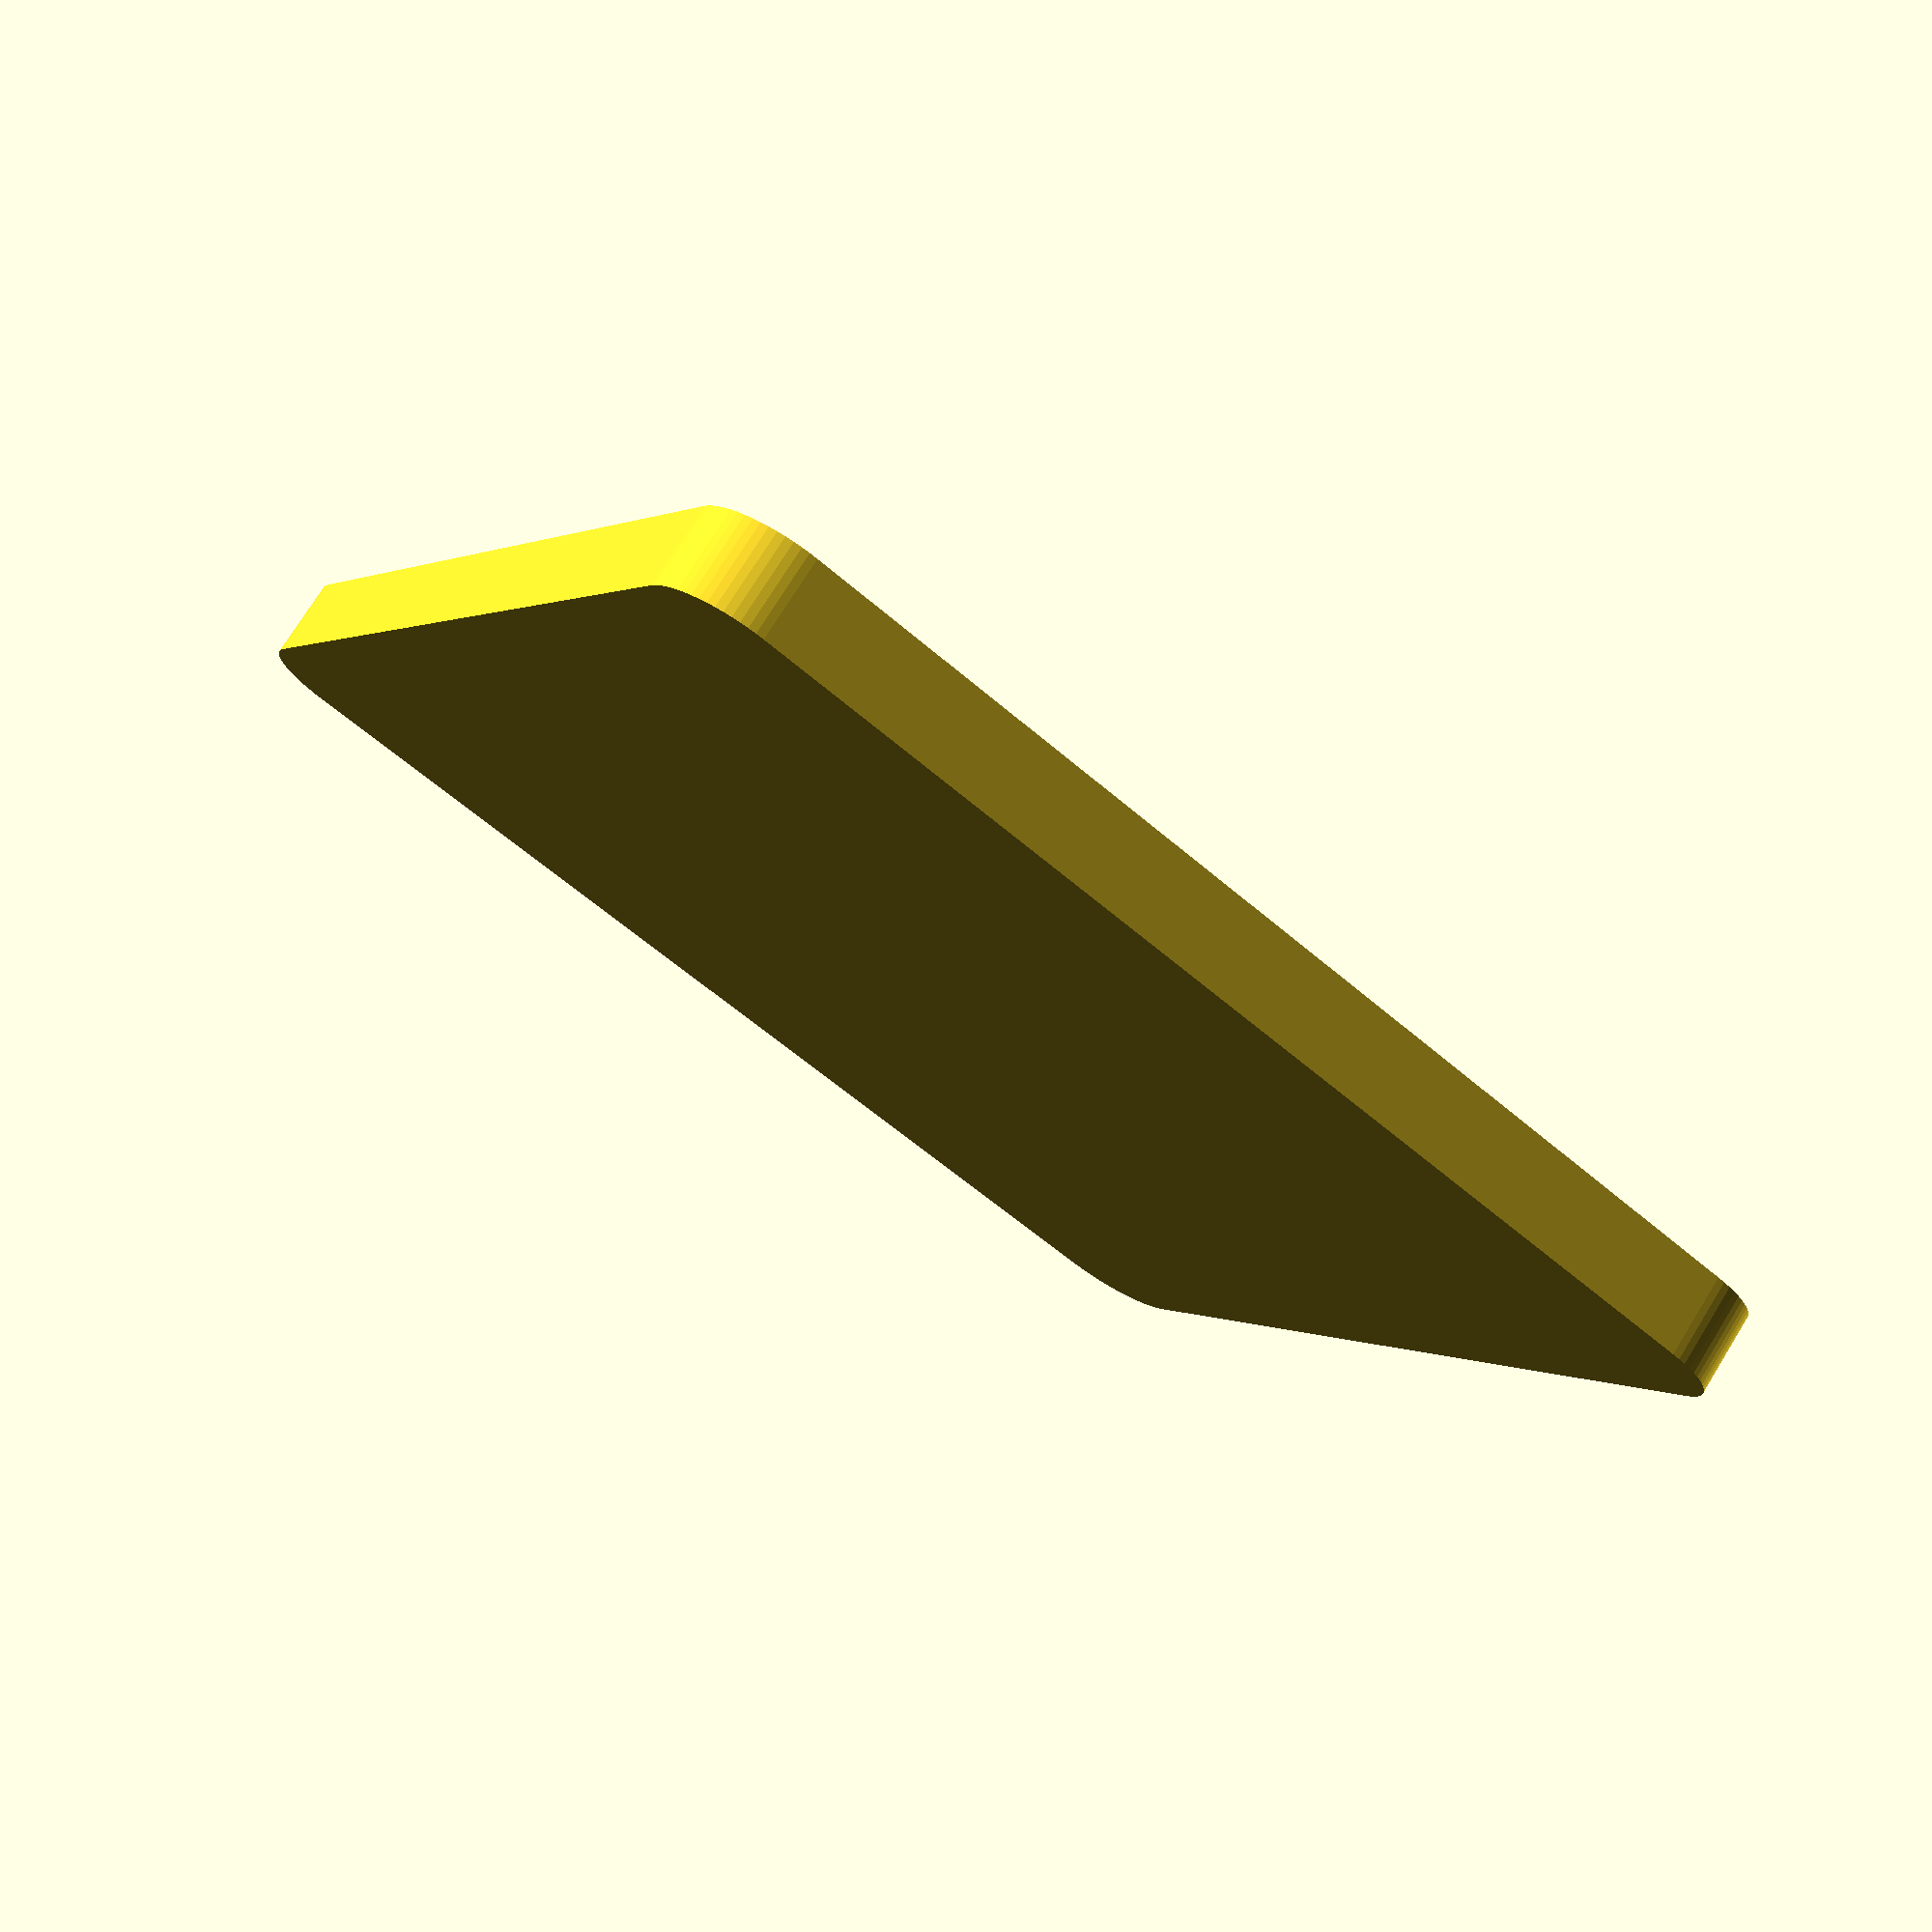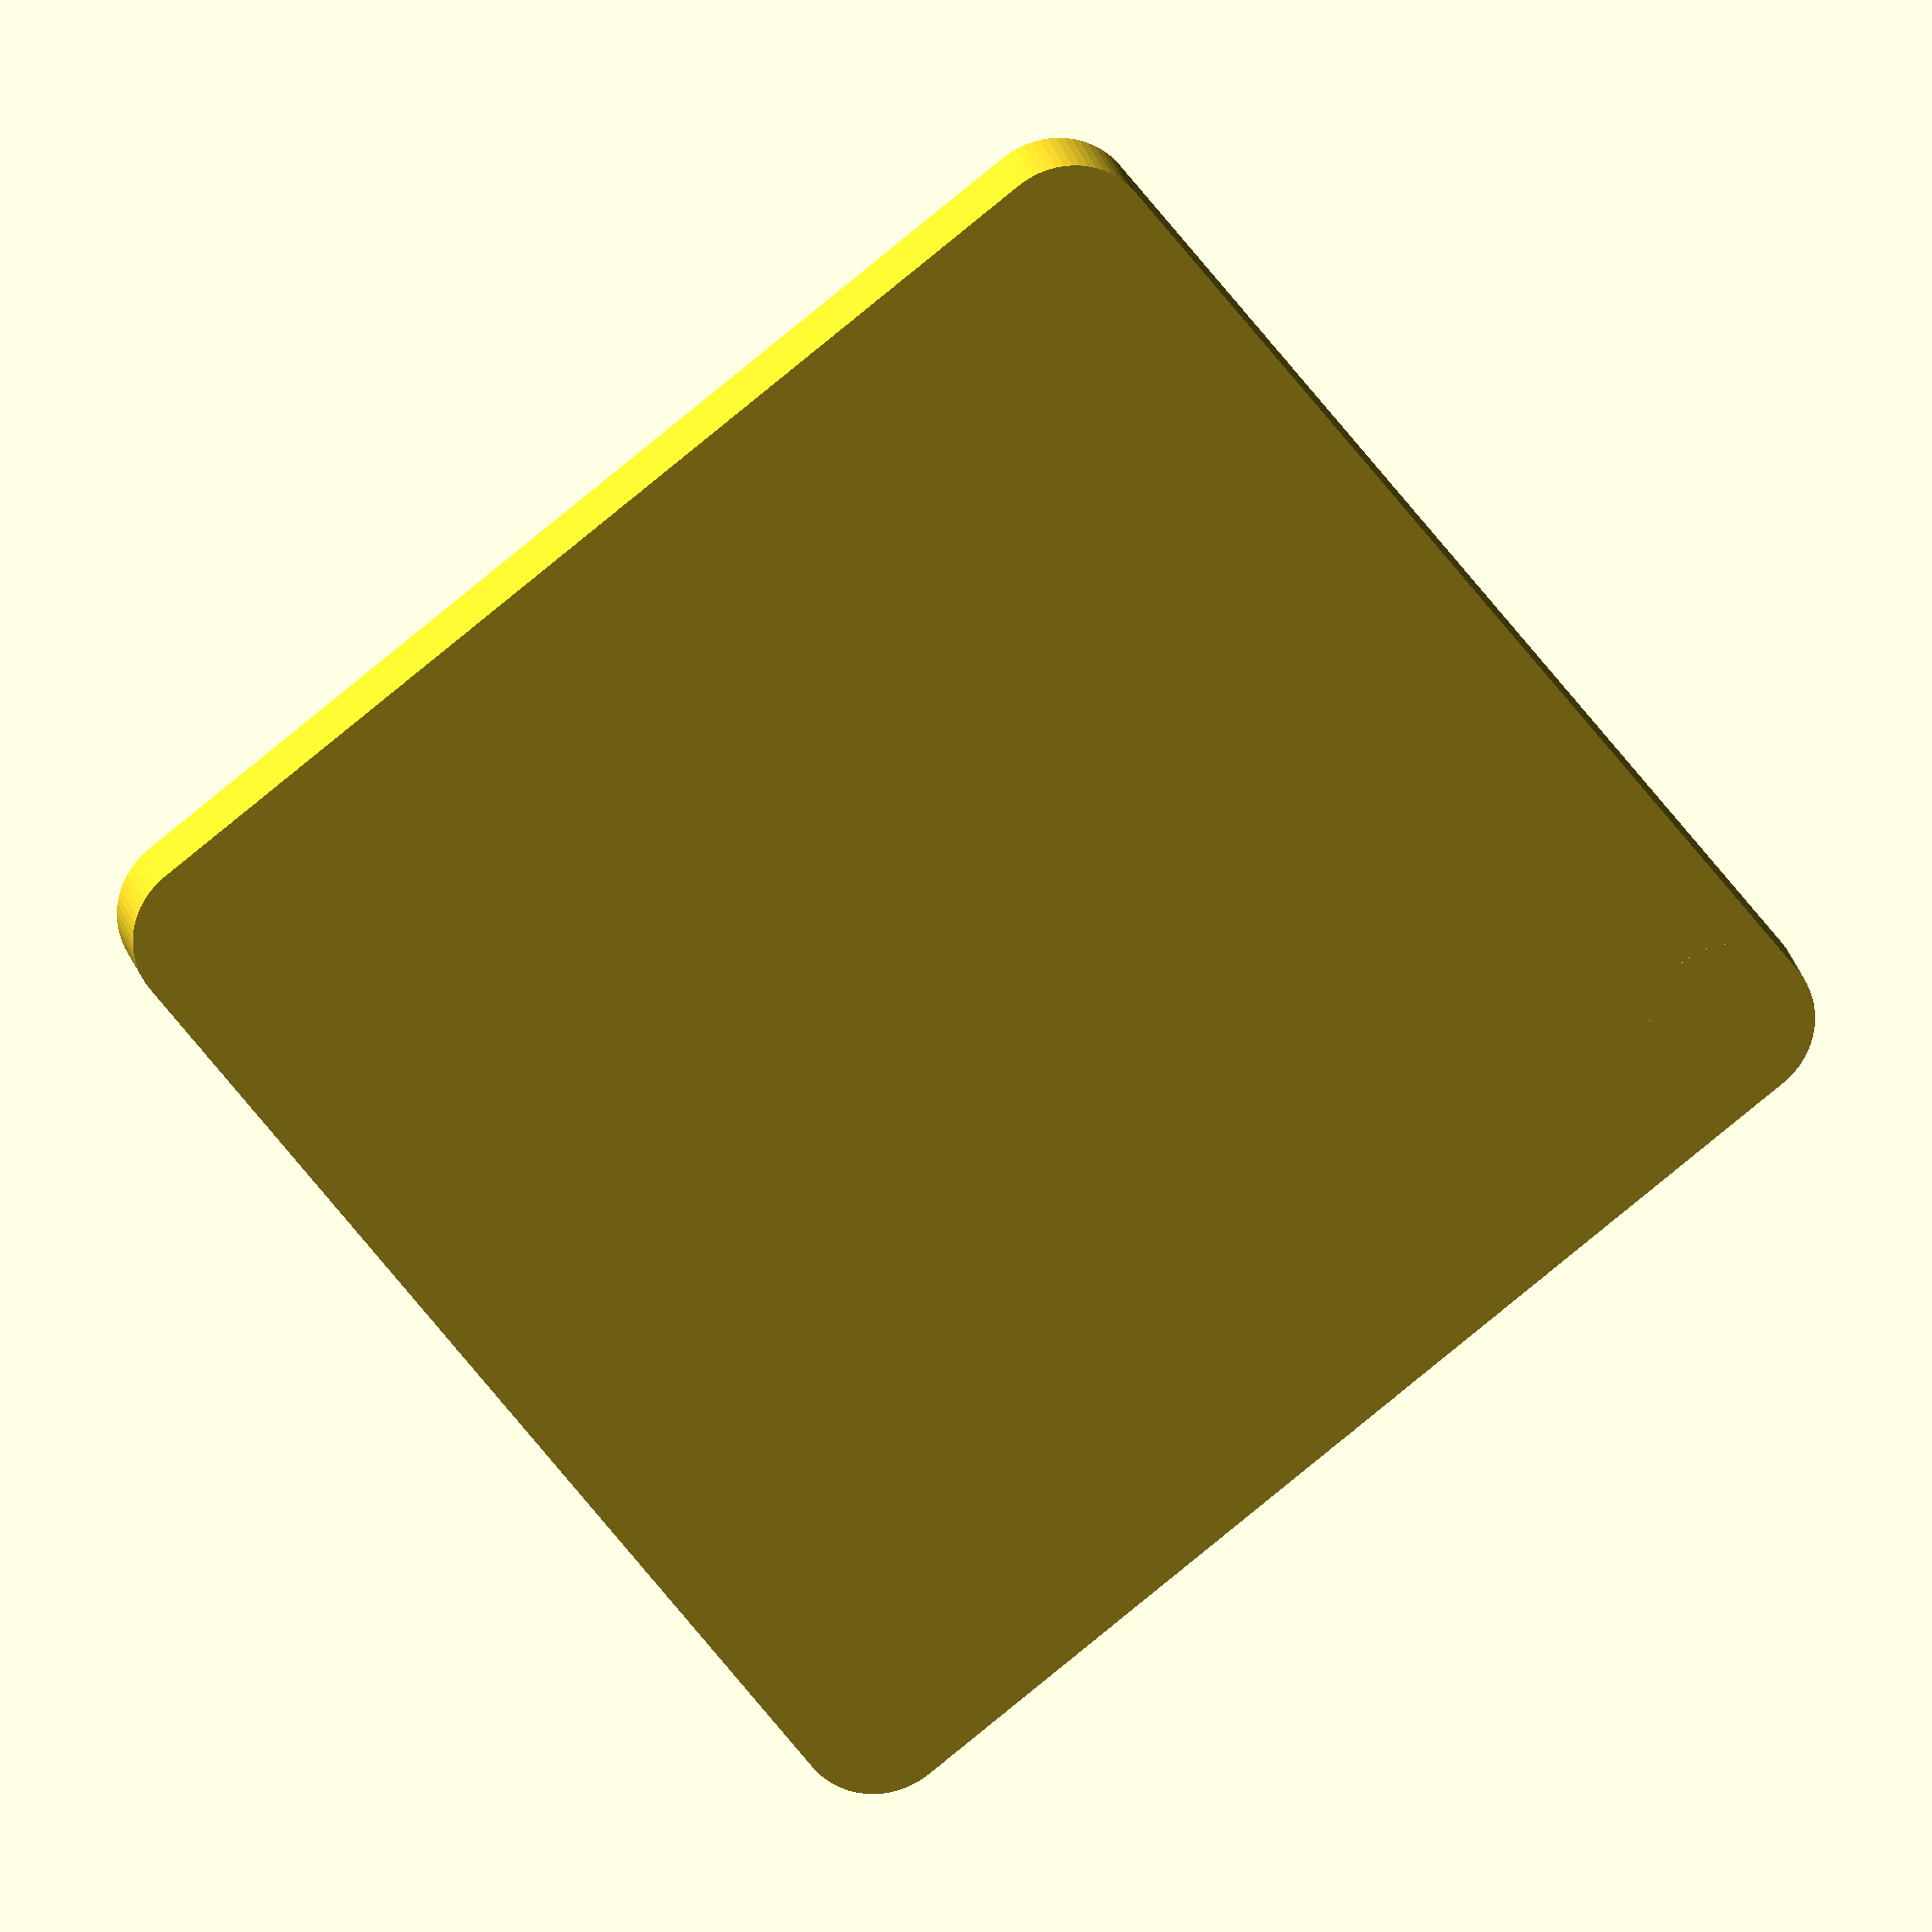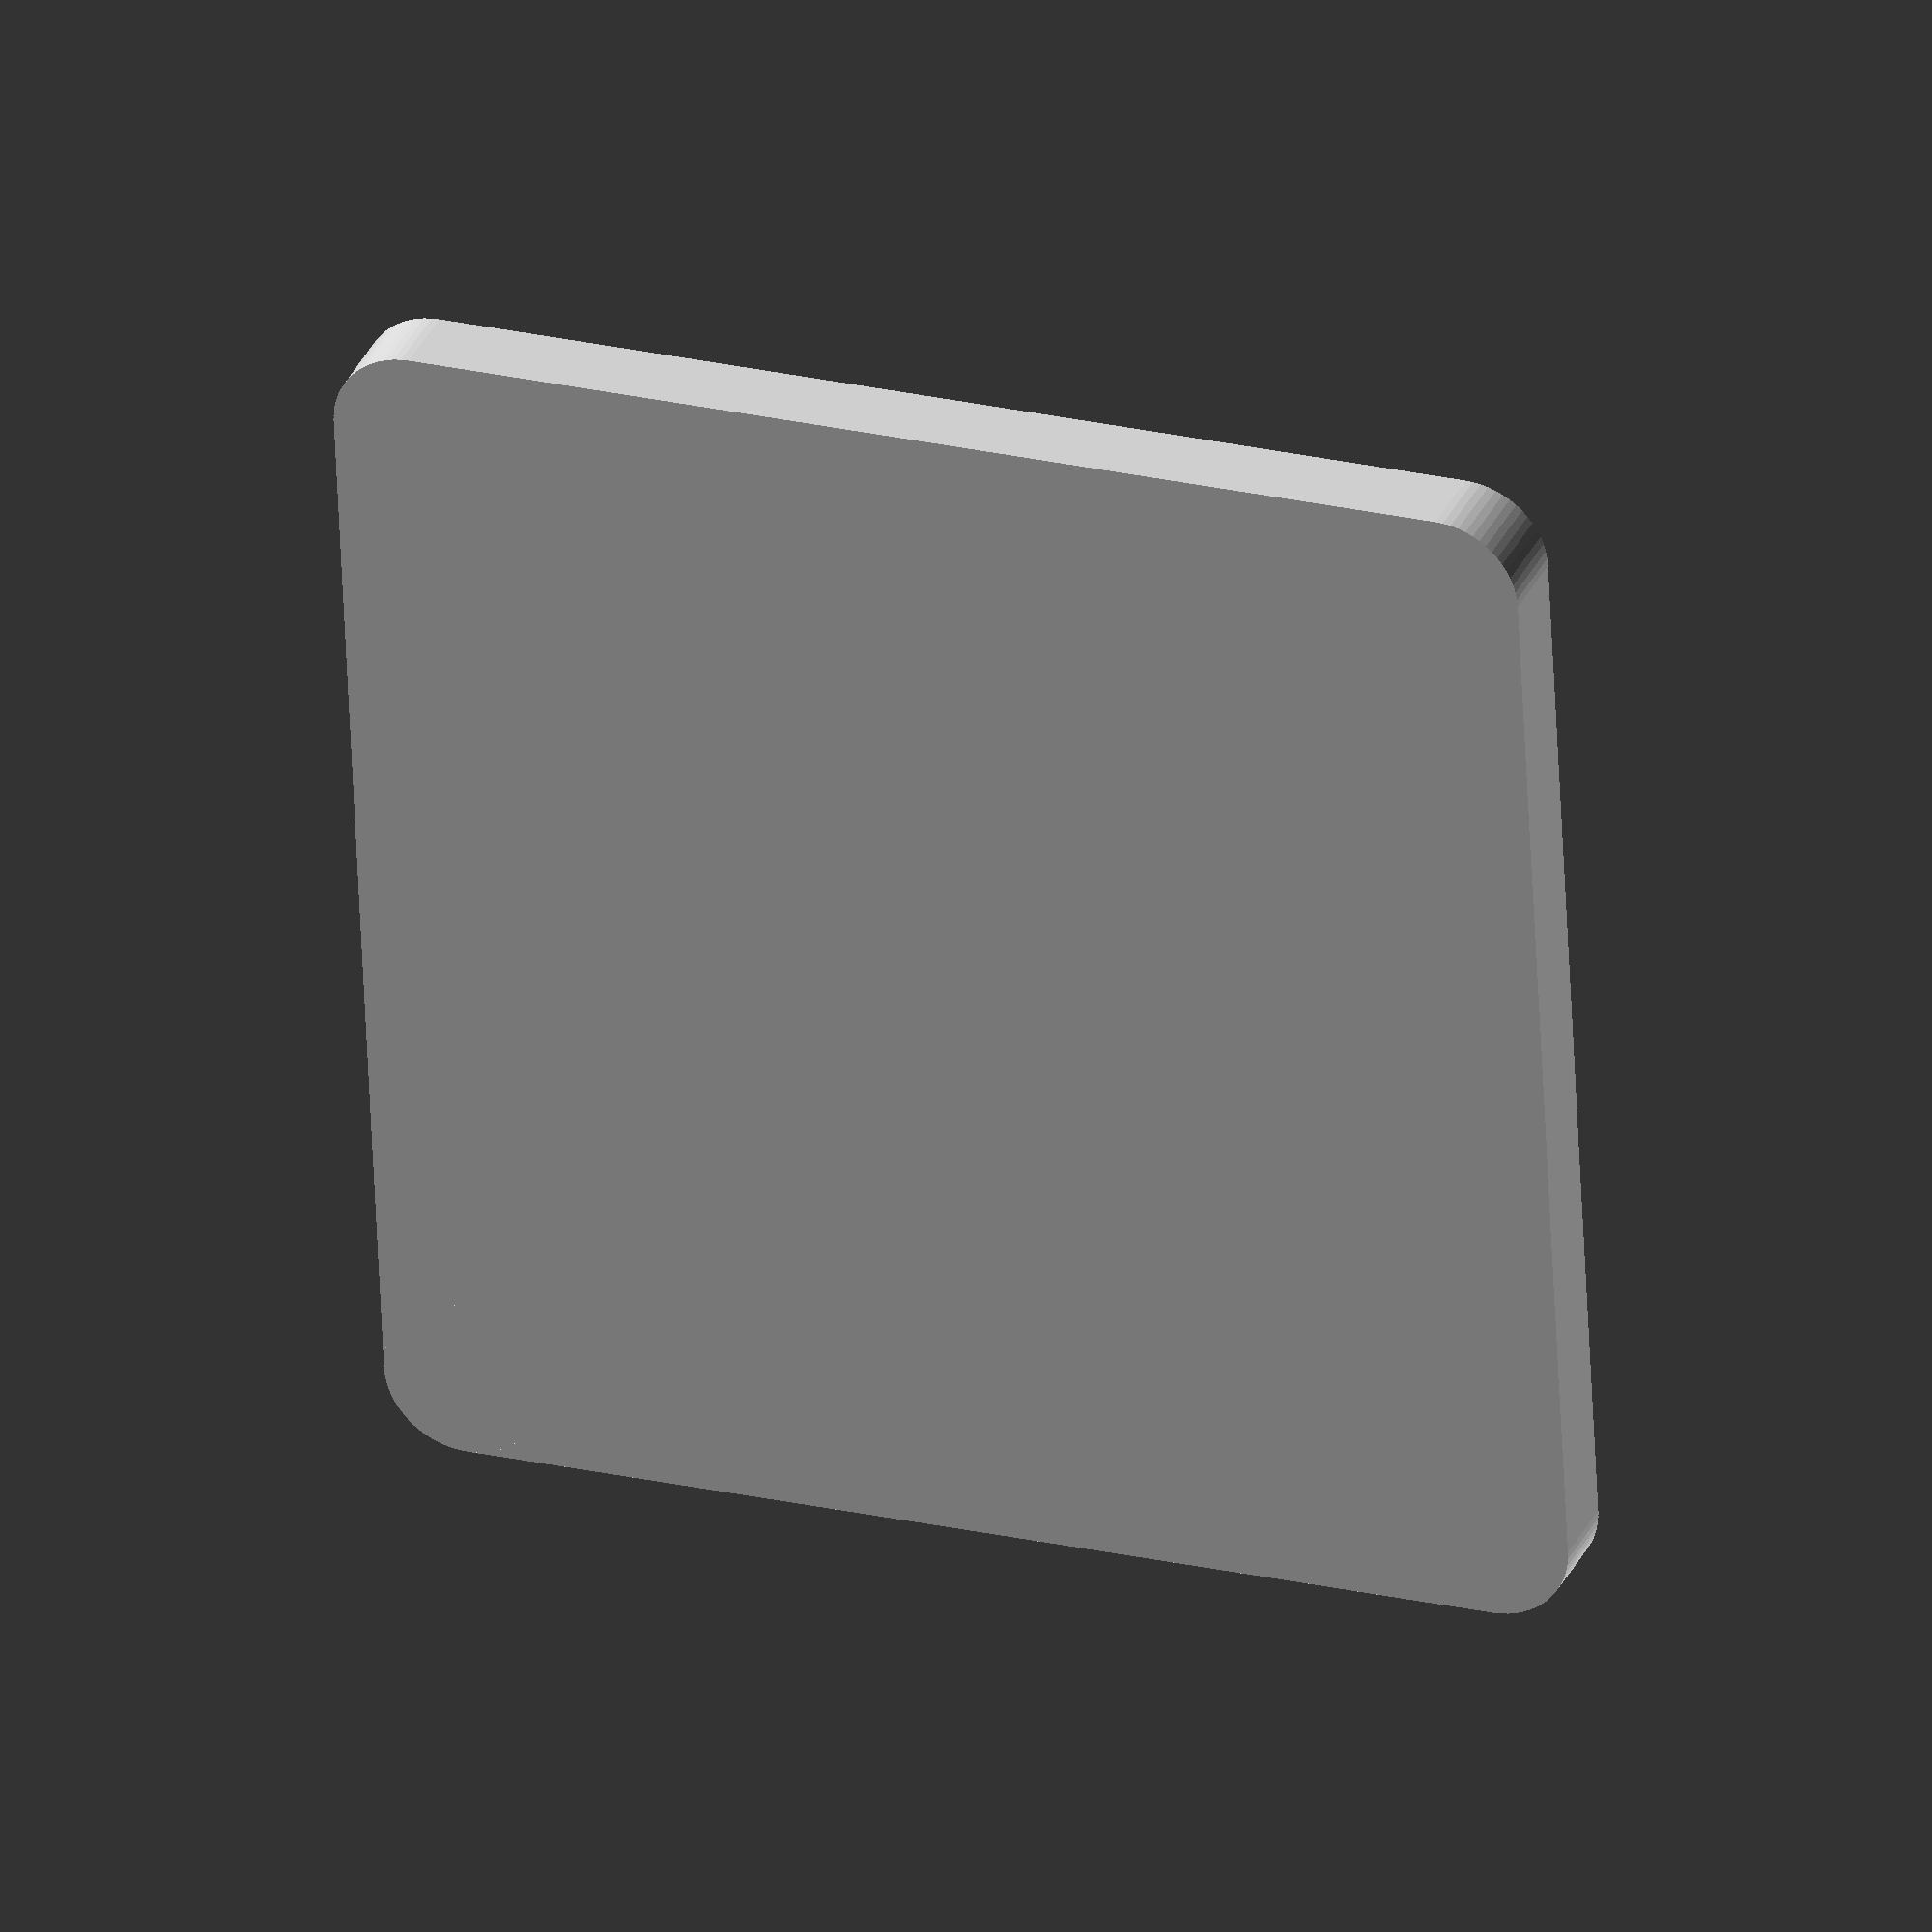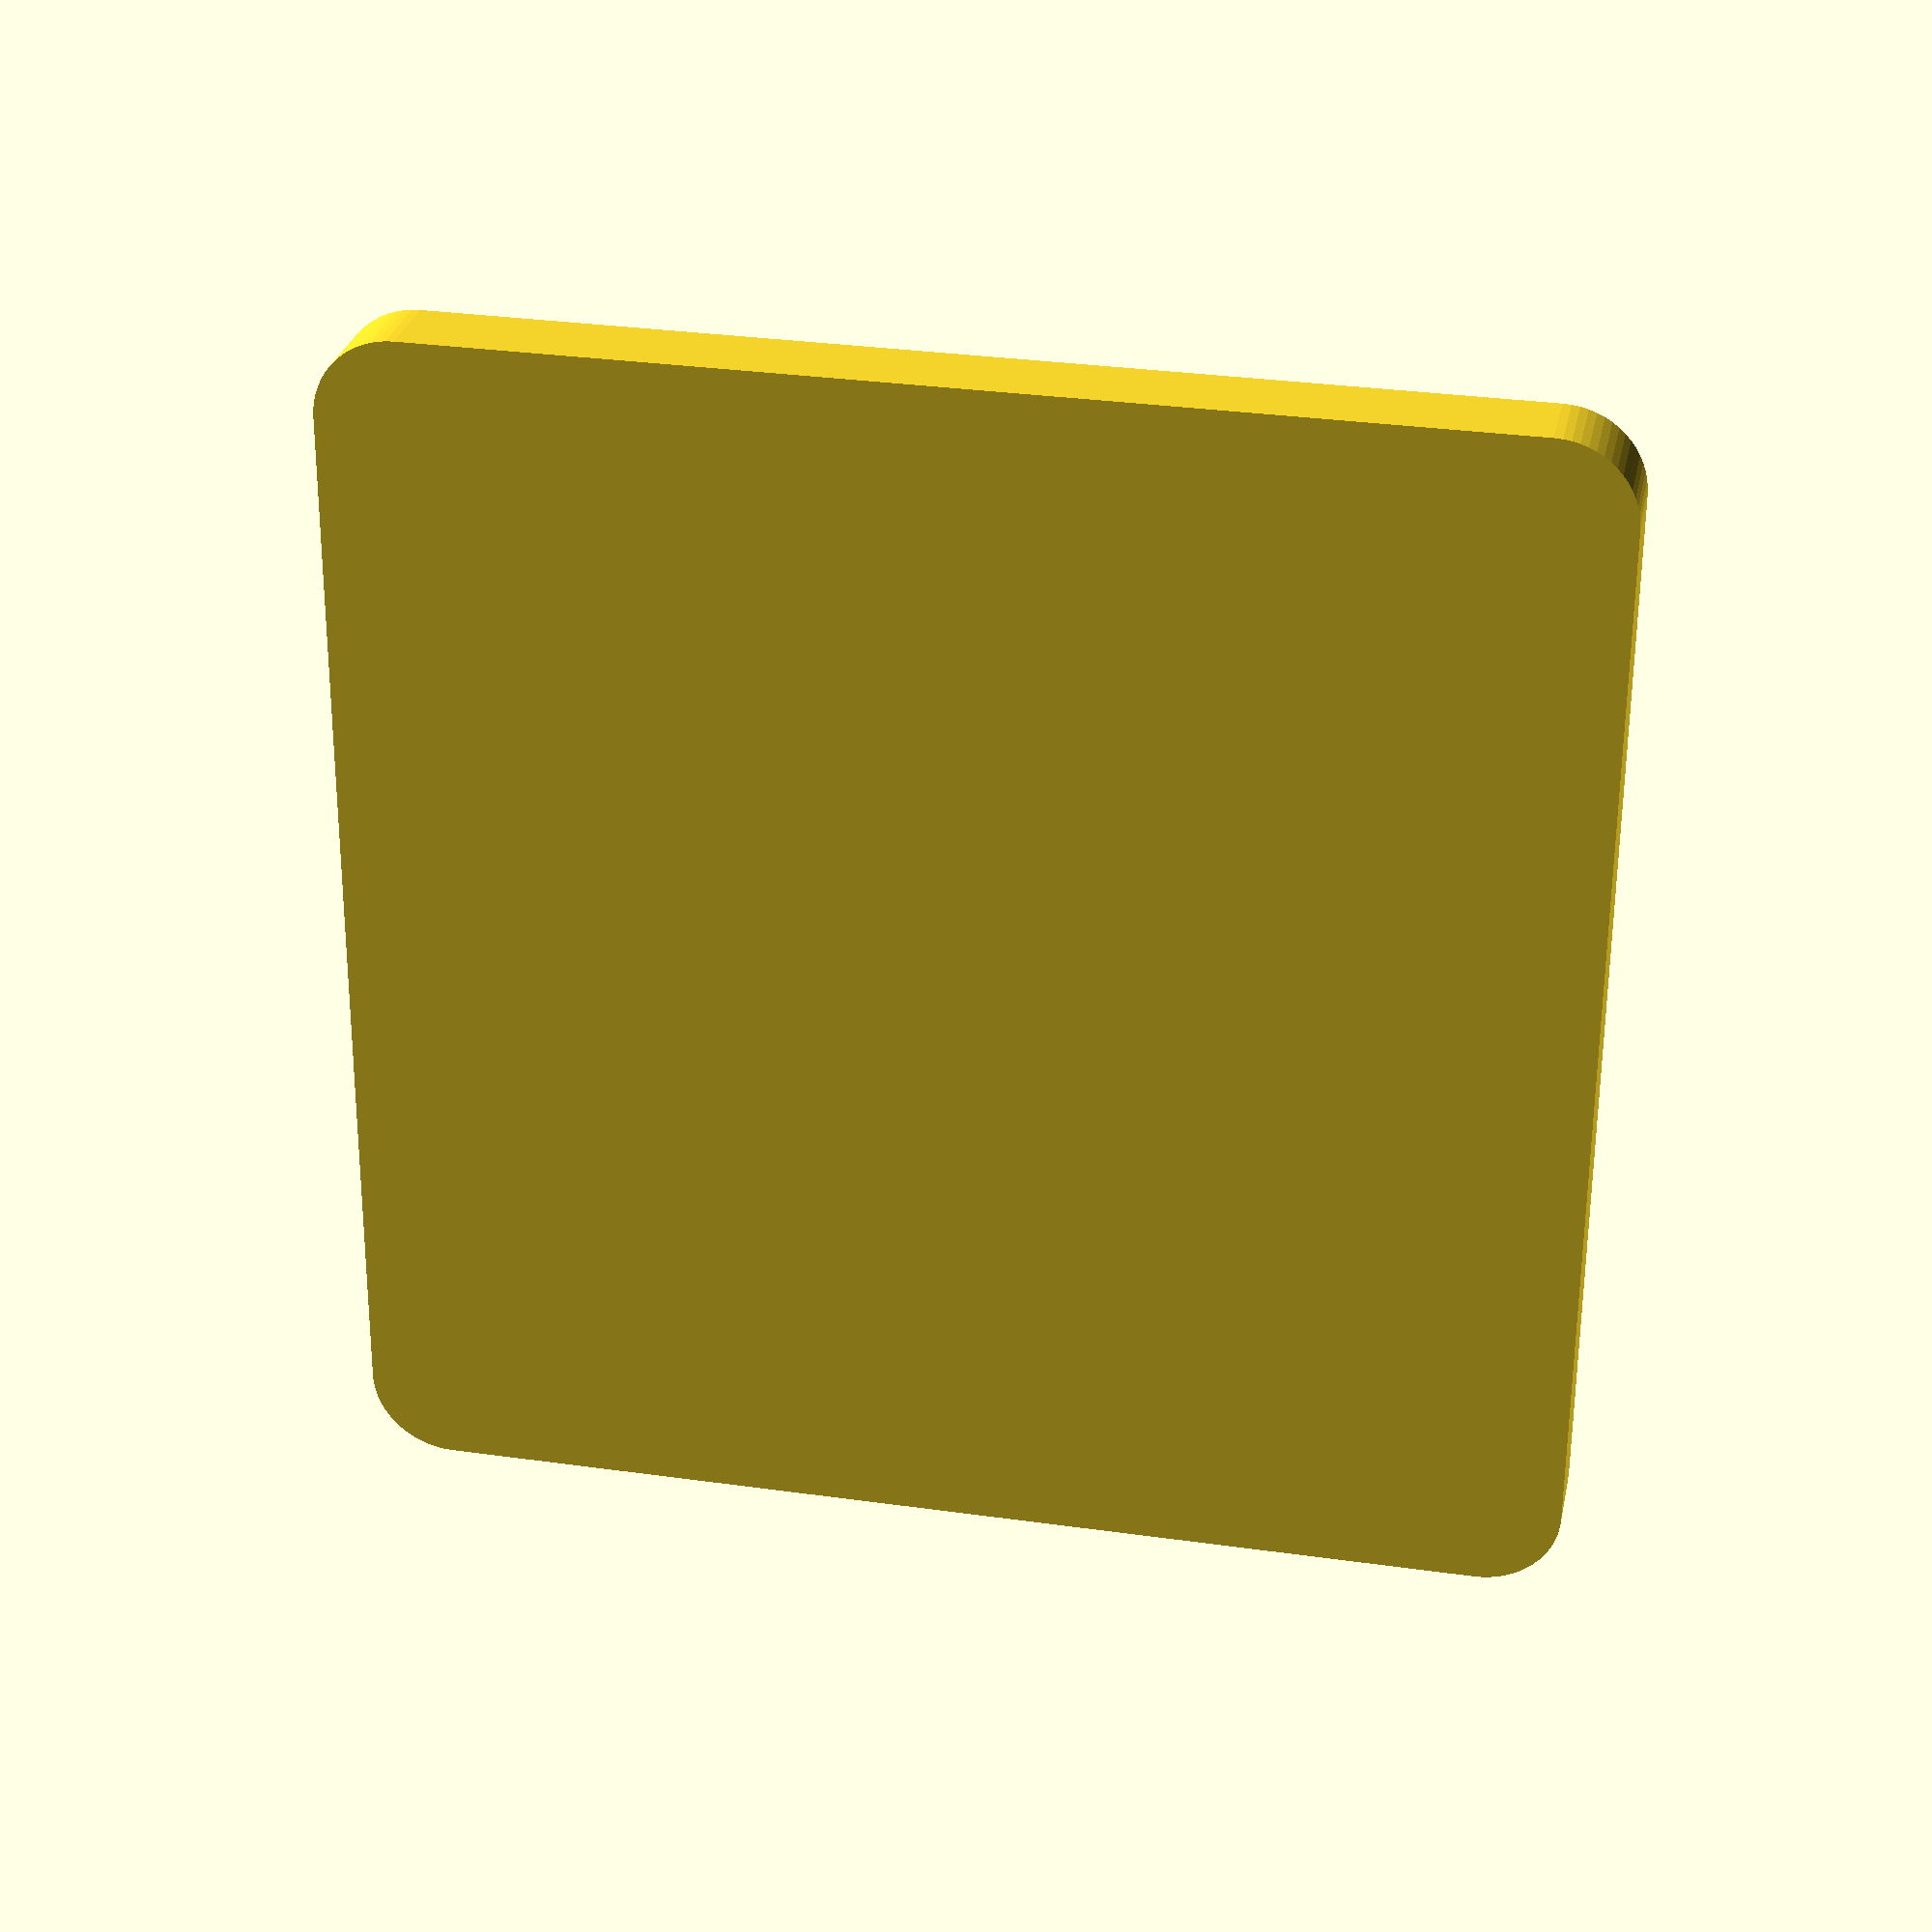
<openscad>
// Unit of length: Unit.MM
$fa = 1.0;
$fs = 0.1;

union()
{
   difference()
   {
      square(size = 15.0, center = false);
      rotate(a = 135.0)
      {
         difference()
         {
            polygon(points = [[0.0, 0.0141], [0.7142, -0.7], [0.7071, -0.7071], [-0.7071, -0.7071], [-0.7142, -0.7]], convexity = 2);
            translate(v = [0.0, -1.4142])
            {
               circle(d = 2.0, $fn = 64);
            }
         }
      }
      translate(v = [0.0, 15.0])
      {
         rotate(a = 45.0)
         {
            difference()
            {
               polygon(points = [[0.0, 0.0141], [0.7142, -0.7], [0.7071, -0.7071], [-0.7071, -0.7071], [-0.7142, -0.7]], convexity = 2);
               translate(v = [0.0, -1.4142])
               {
                  circle(d = 2.0, $fn = 64);
               }
            }
         }
      }
      translate(v = [15.0, 15.0])
      {
         rotate(a = 315.0)
         {
            difference()
            {
               polygon(points = [[0.0, 0.0141], [0.7142, -0.7], [0.7071, -0.7071], [-0.7071, -0.7071], [-0.7142, -0.7]], convexity = 2);
               translate(v = [0.0, -1.4142])
               {
                  circle(d = 2.0, $fn = 64);
               }
            }
         }
      }
      translate(v = [15.0, 0.0])
      {
         rotate(a = 225.0)
         {
            difference()
            {
               polygon(points = [[0.0, 0.0141], [0.7142, -0.7], [0.7071, -0.7071], [-0.7071, -0.7071], [-0.7142, -0.7]], convexity = 2);
               translate(v = [0.0, -1.4142])
               {
                  circle(d = 2.0, $fn = 64);
               }
            }
         }
      }
   }
}

</openscad>
<views>
elev=105.6 azim=241.0 roll=328.3 proj=p view=wireframe
elev=340.6 azim=127.8 roll=169.1 proj=o view=solid
elev=328.3 azim=87.2 roll=21.0 proj=o view=wireframe
elev=331.3 azim=359.6 roll=191.5 proj=p view=solid
</views>
